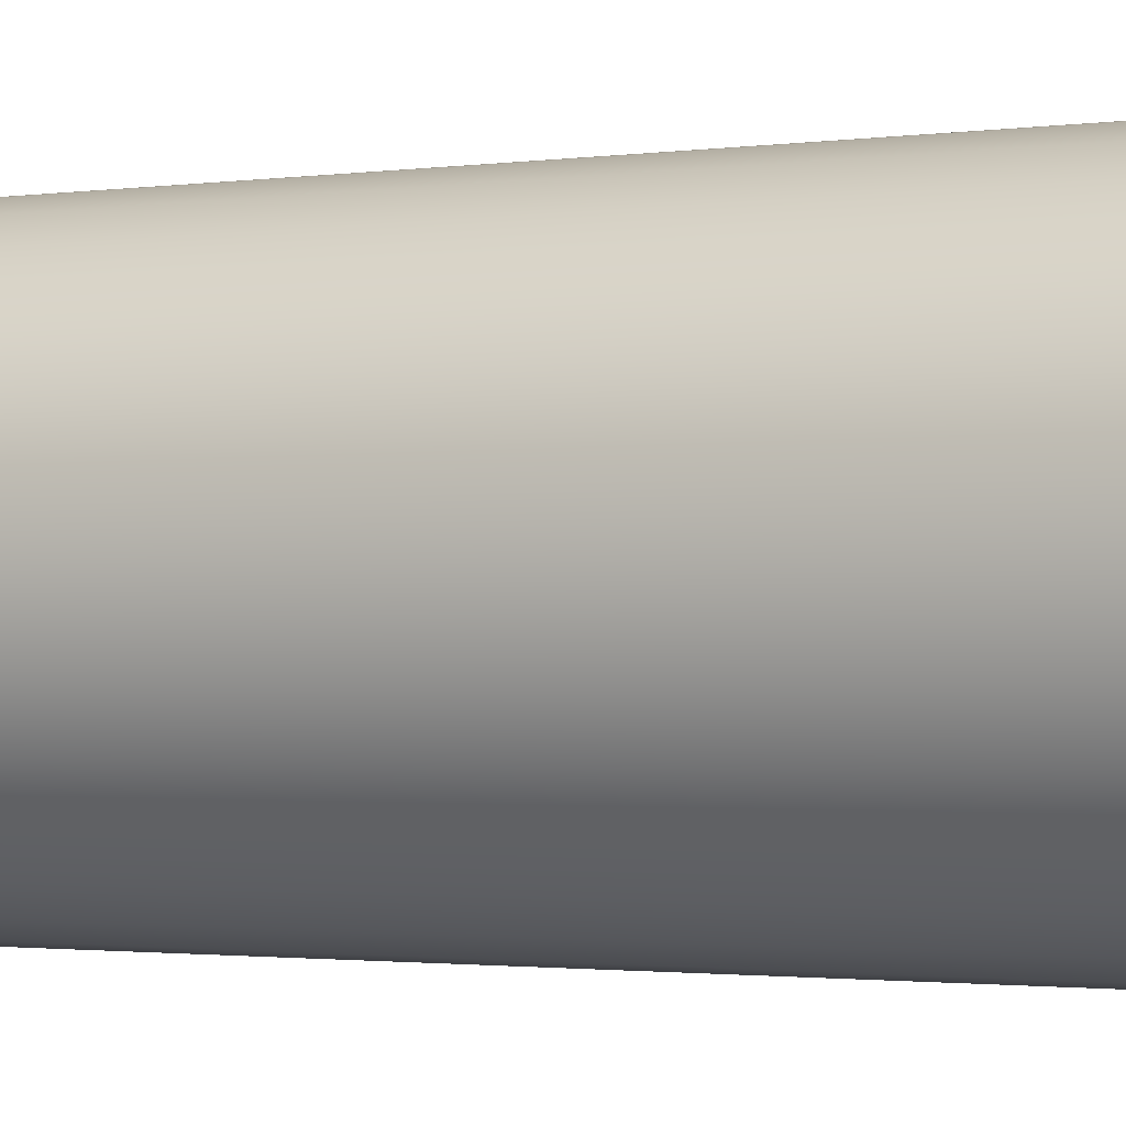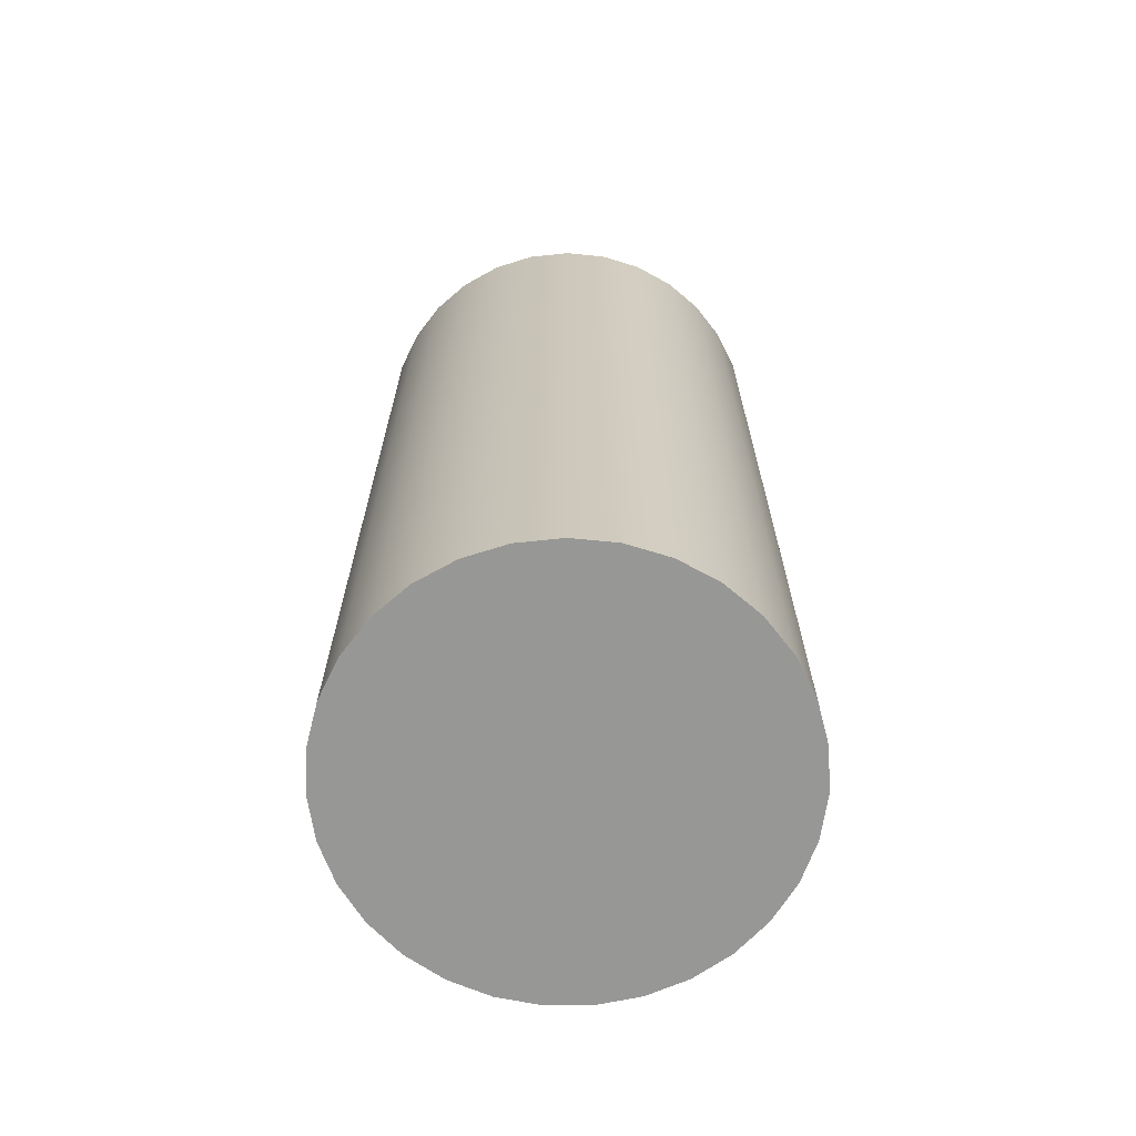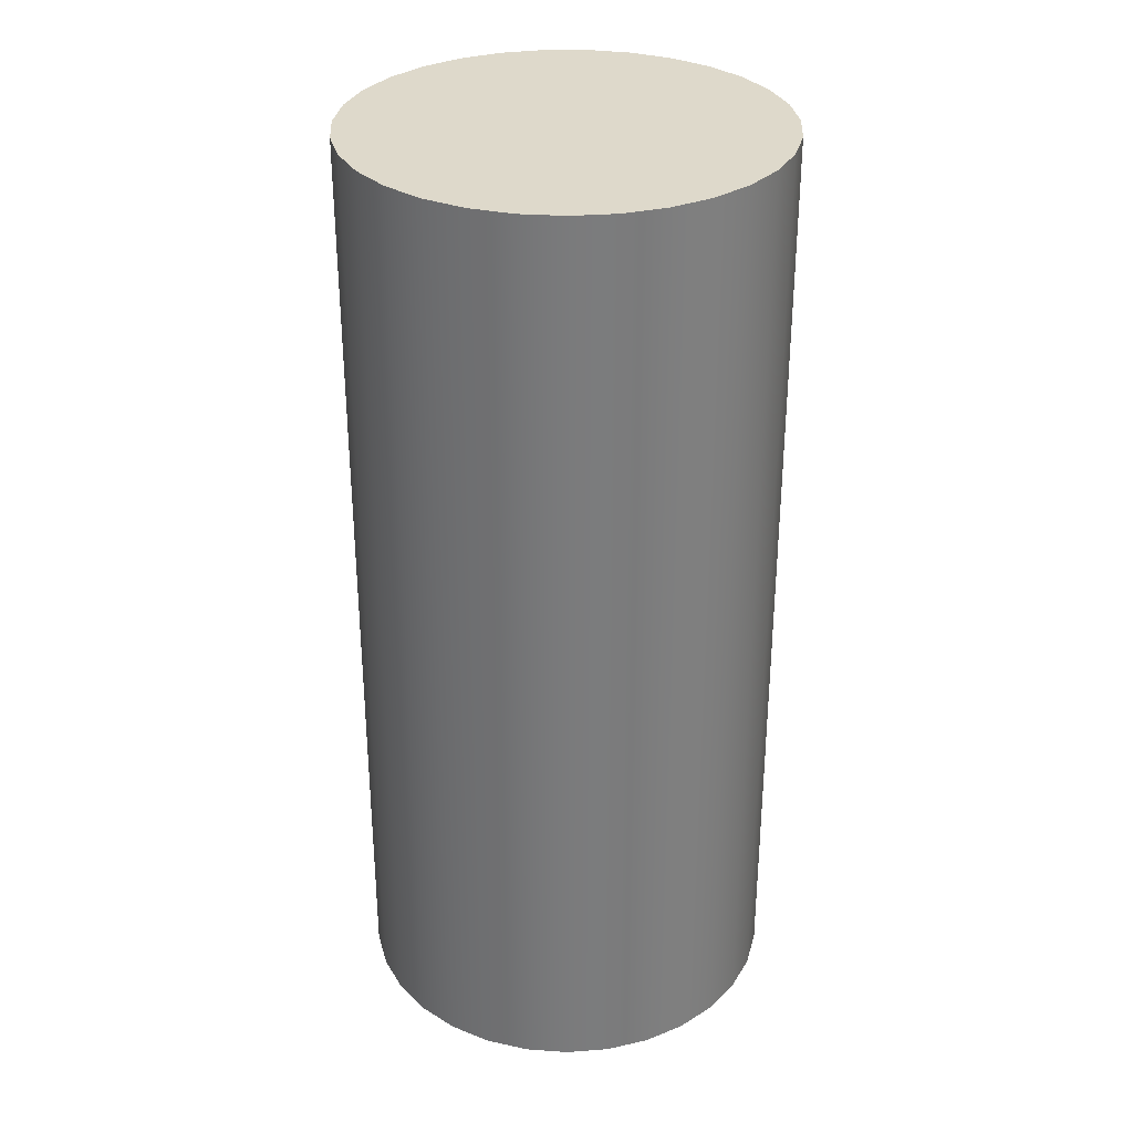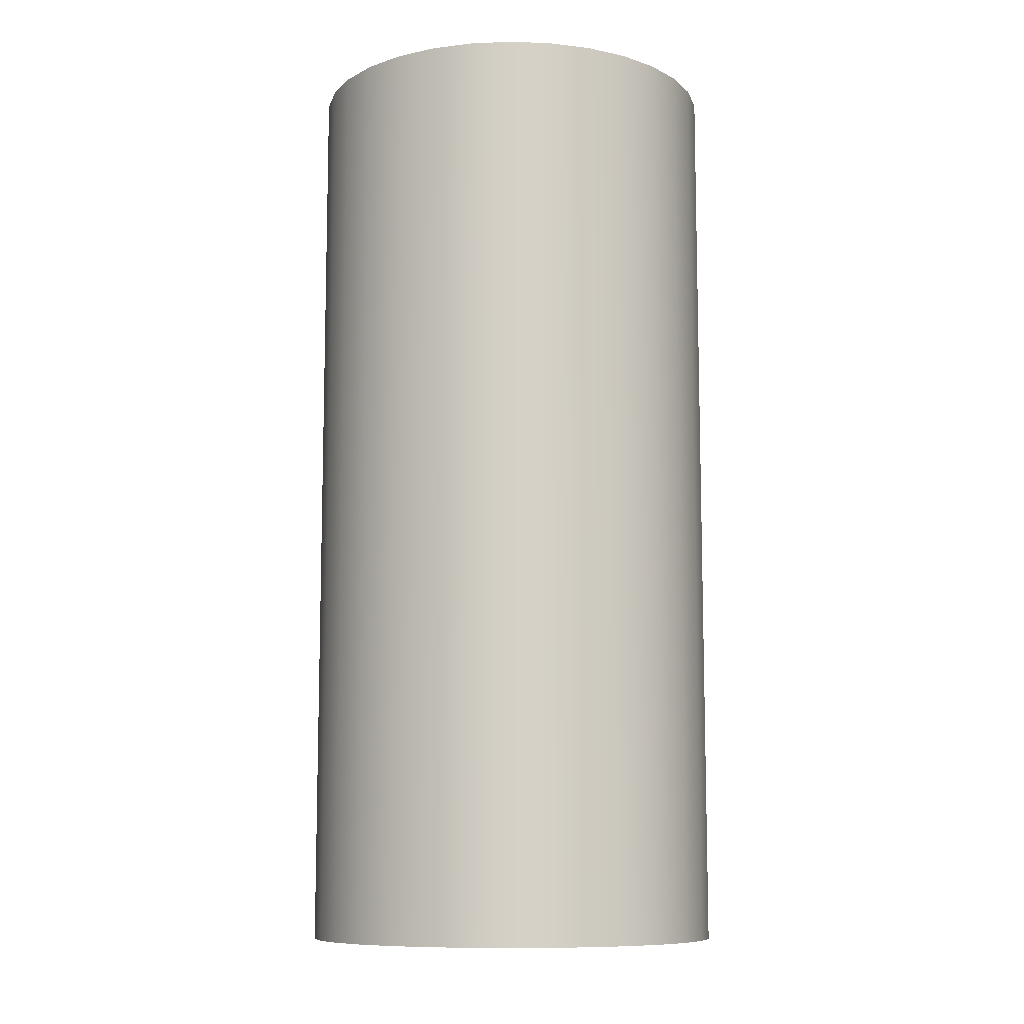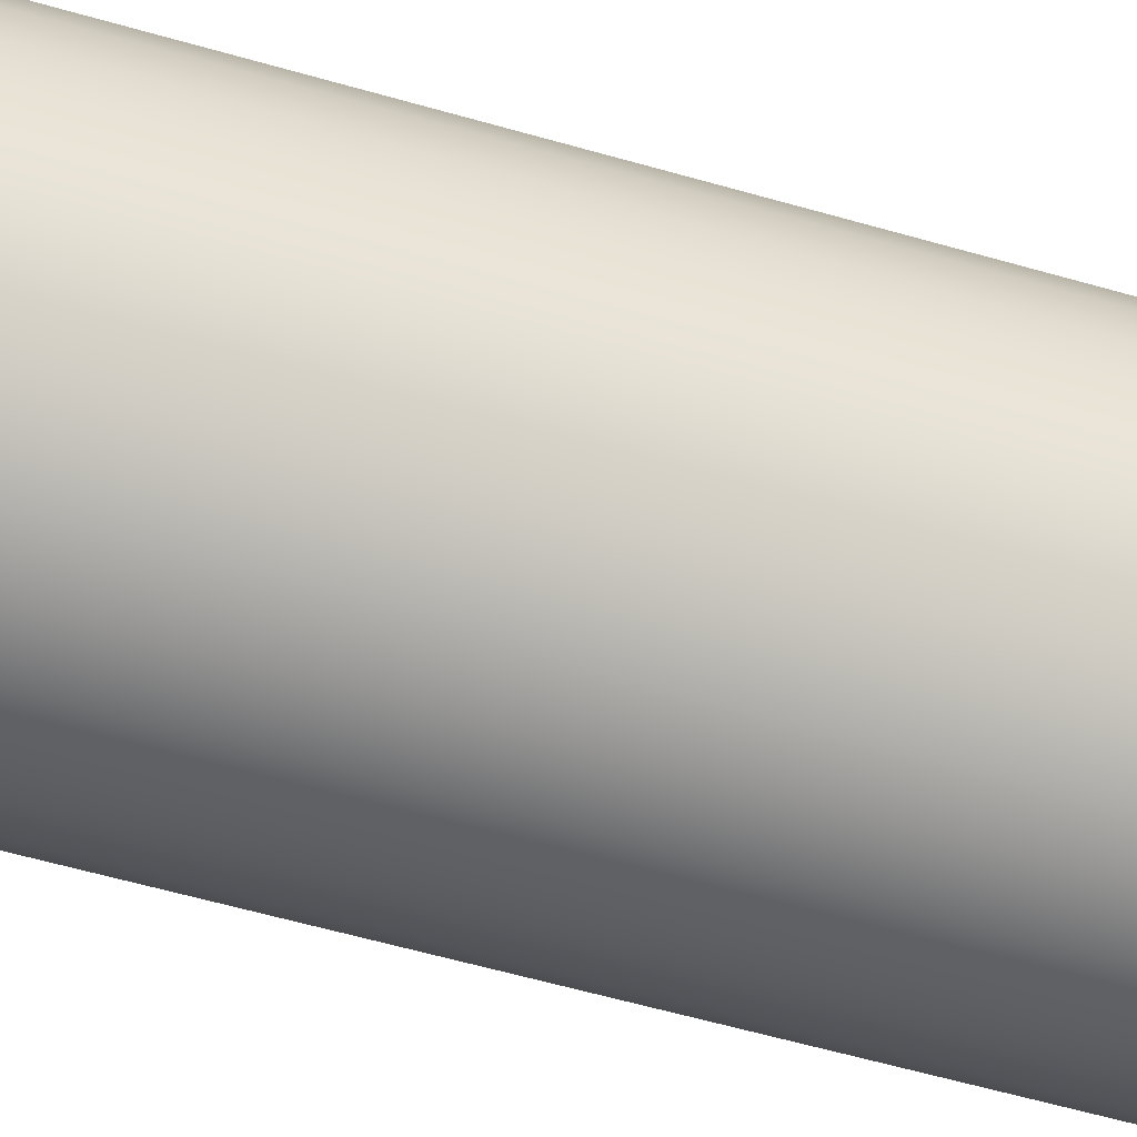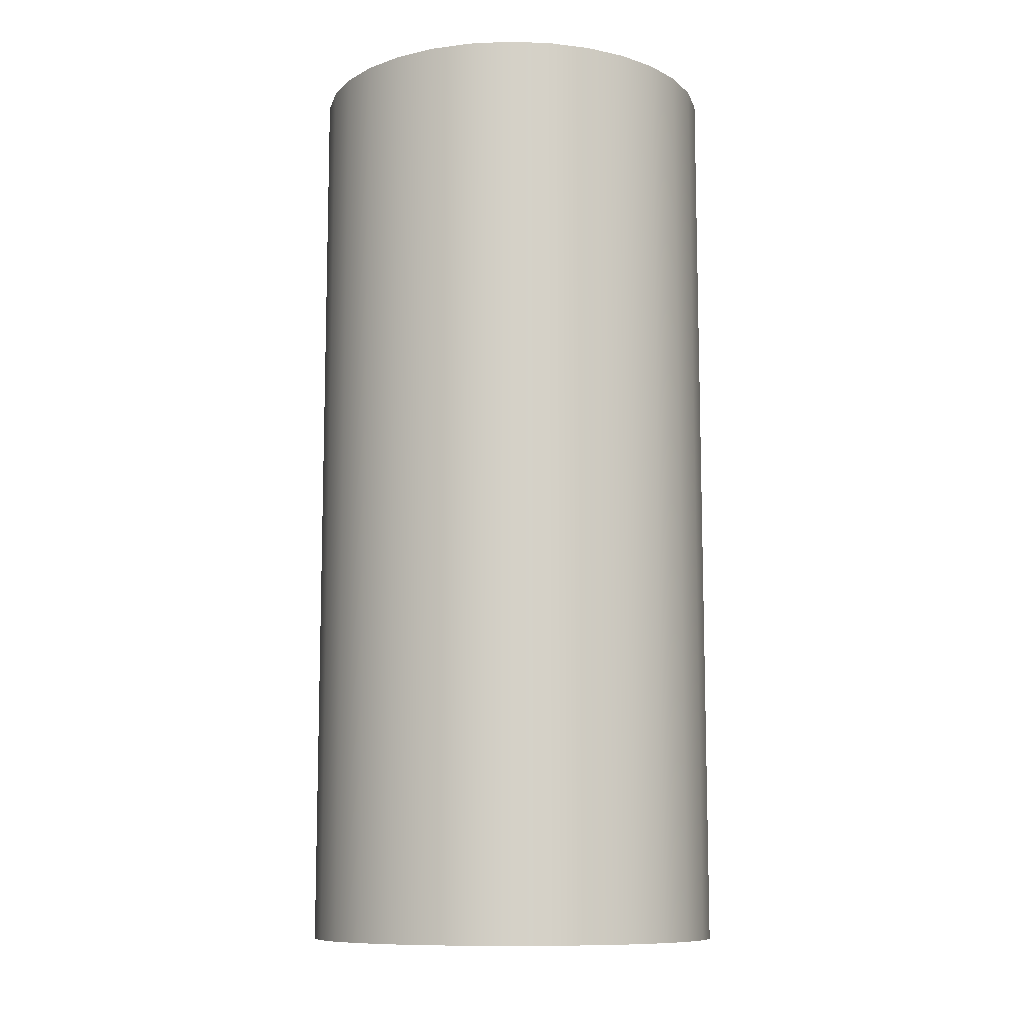
<metadata>
{"format":"obj","ext":"obj","renderer":"f3d","projection":"perspective","resolution":1024,"background":"white","views":[{"elev":-1.6,"azim":118.0,"up":"+Y"},{"elev":-68.1,"azim":119.2,"up":"+Z"},{"elev":31.8,"azim":-90.2,"up":"+Z"},{"elev":-9.8,"azim":119.5,"up":"+Z"},{"elev":-63.2,"azim":74.1,"up":"+Y"},{"elev":-10.4,"azim":49.9,"up":"+Z"}]}
</metadata>
<code>
g Body1
v -2.5 -0 11
v -2.449 0.5032 11
v -2.297 0.9859 11
v -2.052 1.428 11
v -1.722 1.812 11
v -1.322 2.122 11
v -0.8683 2.344 11
v -0.3786 2.471 11
v 0.1266 2.497 11
v 0.6266 2.42 11
v 1.101 2.245 11
v 1.53 1.977 11
v 1.897 1.628 11
v 2.186 1.213 11
v 2.385 0.7484 11
v 2.487 0.2529 11
v 2.487 -0.2529 11
v 2.385 -0.7484 11
v 2.186 -1.213 11
v 1.897 -1.628 11
v 1.53 -1.977 11
v 1.101 -2.245 11
v 0.6266 -2.42 11
v 0.1266 -2.497 11
v -0.3786 -2.471 11
v -0.8683 -2.344 11
v -1.322 -2.122 11
v -1.722 -1.812 11
v -2.052 -1.428 11
v -2.297 -0.9859 11
v -2.449 -0.5032 11
v -2.5 -0 0
v -2.449 -0.5032 0
v -2.297 -0.9859 0
v -2.052 -1.428 0
v -1.722 -1.812 0
v -1.322 -2.122 0
v -0.8683 -2.344 0
v -0.3786 -2.471 0
v 0.1266 -2.497 0
v 0.6266 -2.42 0
v 1.101 -2.245 0
v 1.53 -1.977 0
v 1.897 -1.628 0
v 2.186 -1.213 0
v 2.385 -0.7484 0
v 2.487 -0.2529 0
v 2.487 0.2529 0
v 2.385 0.7484 0
v 2.186 1.213 0
v 1.897 1.628 0
v 1.53 1.977 0
v 1.101 2.245 0
v 0.6266 2.42 0
v 0.1266 2.497 0
v -0.3786 2.471 0
v -0.8683 2.344 0
v -1.322 2.122 0
v -1.722 1.812 0
v -2.052 1.428 0
v -2.297 0.9859 0
v -2.449 0.5032 0
f 2 62 1
f 1 62 32
f 1 32 31
f 31 32 33
f 31 33 30
f 30 33 34
f 30 34 29
f 29 34 35
f 29 35 28
f 28 35 36
f 28 36 27
f 27 36 37
f 27 37 26
f 26 37 38
f 26 38 25
f 25 38 39
f 25 39 24
f 24 39 40
f 24 40 23
f 23 40 41
f 23 41 22
f 22 41 42
f 22 42 21
f 21 42 43
f 21 43 20
f 20 43 44
f 20 44 19
f 19 44 45
f 19 45 18
f 18 45 46
f 18 46 17
f 17 46 47
f 17 47 16
f 16 47 48
f 16 48 15
f 15 48 49
f 15 49 14
f 14 49 50
f 14 50 13
f 13 50 51
f 13 51 12
f 12 51 52
f 12 52 11
f 11 52 53
f 11 53 10
f 10 53 54
f 10 54 9
f 9 54 55
f 9 55 8
f 8 55 56
f 8 56 7
f 7 56 57
f 7 57 6
f 6 57 58
f 6 58 5
f 5 58 59
f 5 59 4
f 4 59 60
f 4 60 3
f 3 60 61
f 3 61 2
f 2 61 62
f 1 31 2
f 2 31 3
f 3 31 30
f 3 30 4
f 4 30 29
f 4 29 5
f 5 29 28
f 5 28 6
f 6 28 7
f 7 28 8
f 8 28 9
f 9 28 10
f 10 28 11
f 11 28 12
f 12 28 13
f 13 28 14
f 14 28 15
f 15 28 16
f 16 28 17
f 17 28 18
f 18 28 27
f 18 27 19
f 19 27 20
f 20 27 21
f 21 27 22
f 22 27 26
f 22 26 23
f 23 26 25
f 23 25 24
f 32 62 33
f 33 62 61
f 33 61 34
f 34 61 60
f 34 60 35
f 35 60 59
f 35 59 36
f 36 59 58
f 36 58 57
f 57 56 36
f 36 56 55
f 36 55 54
f 54 53 36
f 36 53 52
f 36 52 51
f 51 50 36
f 36 50 49
f 36 49 48
f 48 47 36
f 36 47 46
f 36 46 37
f 37 46 45
f 37 45 44
f 44 43 37
f 37 43 42
f 37 42 38
f 38 42 41
f 38 41 39
f 39 41 40

</code>
